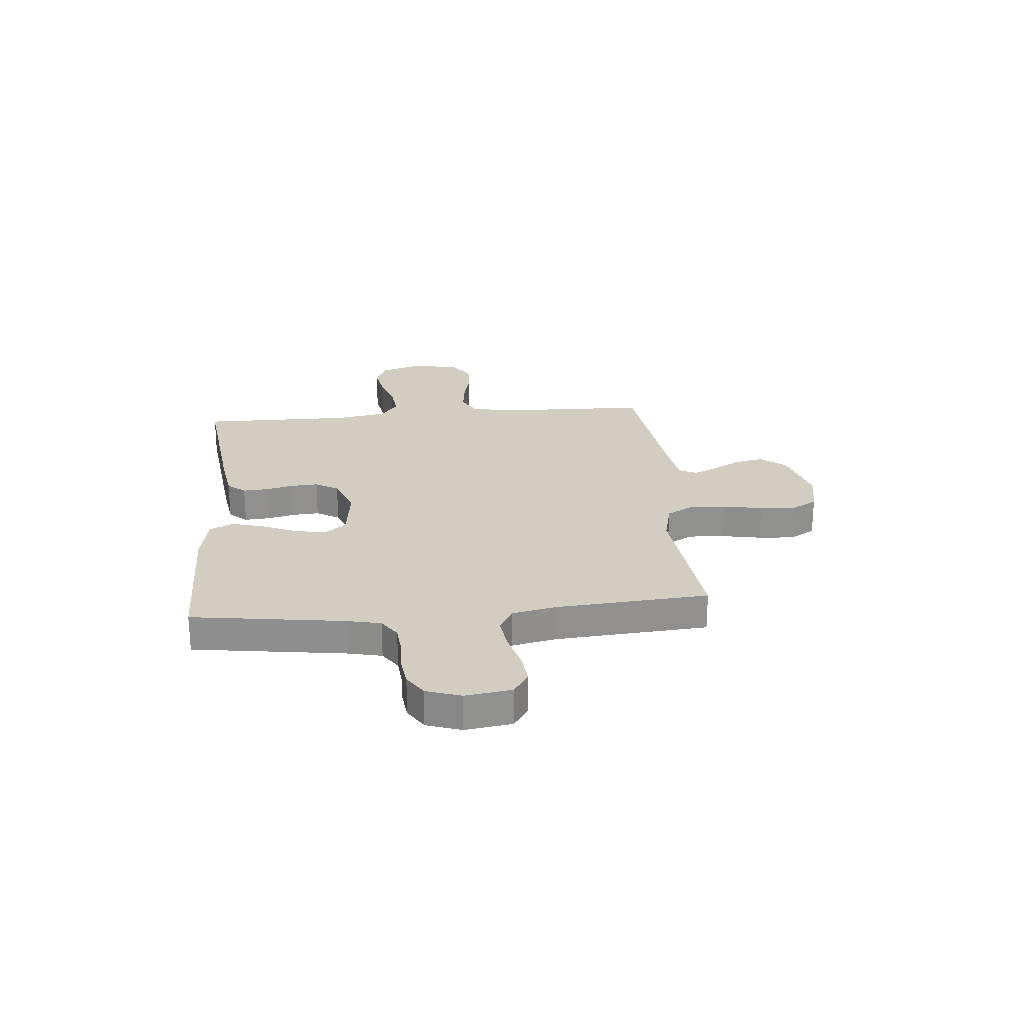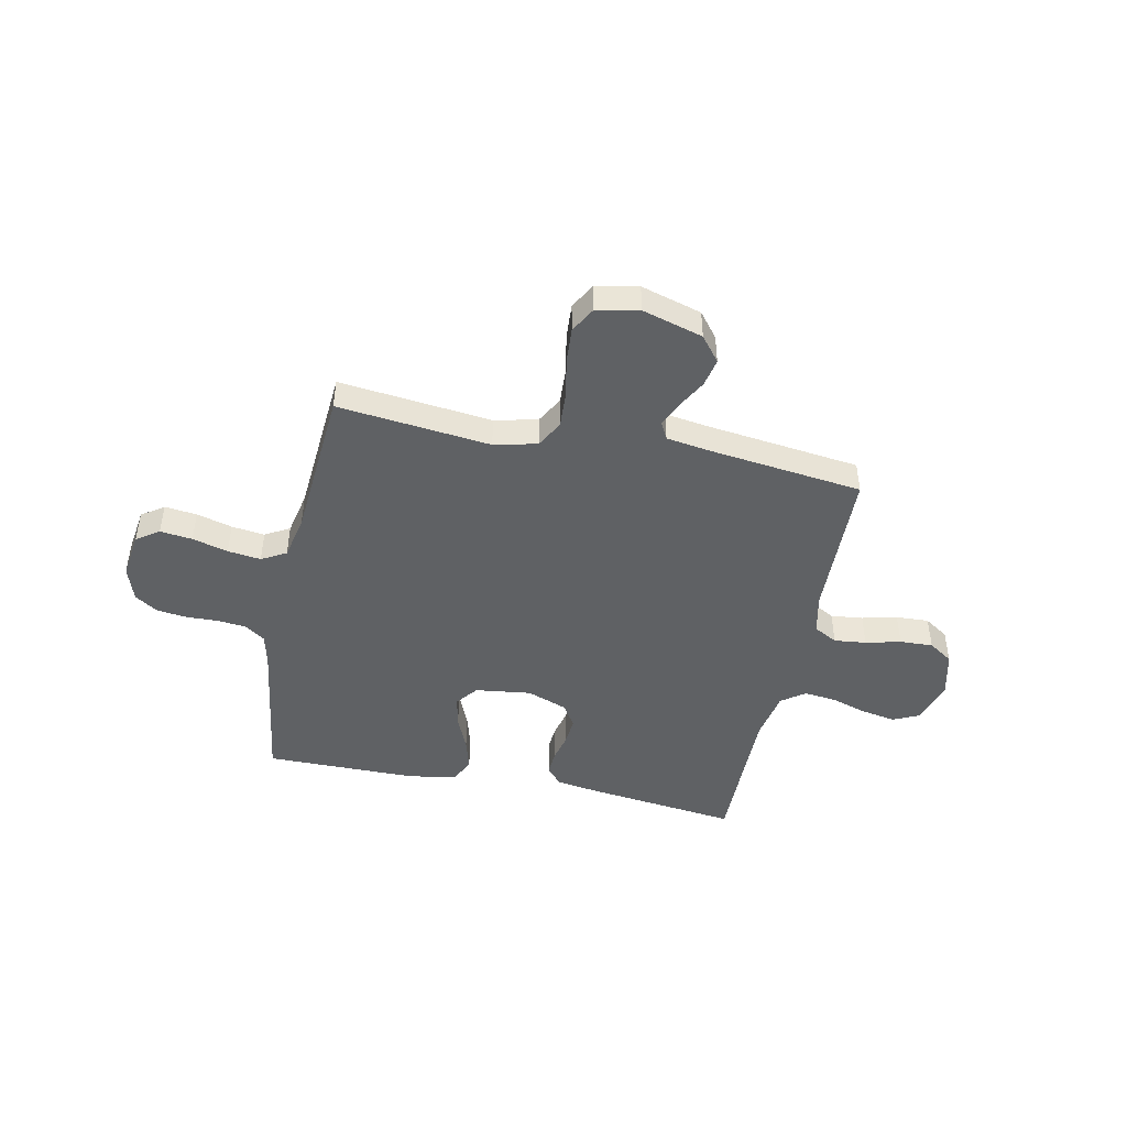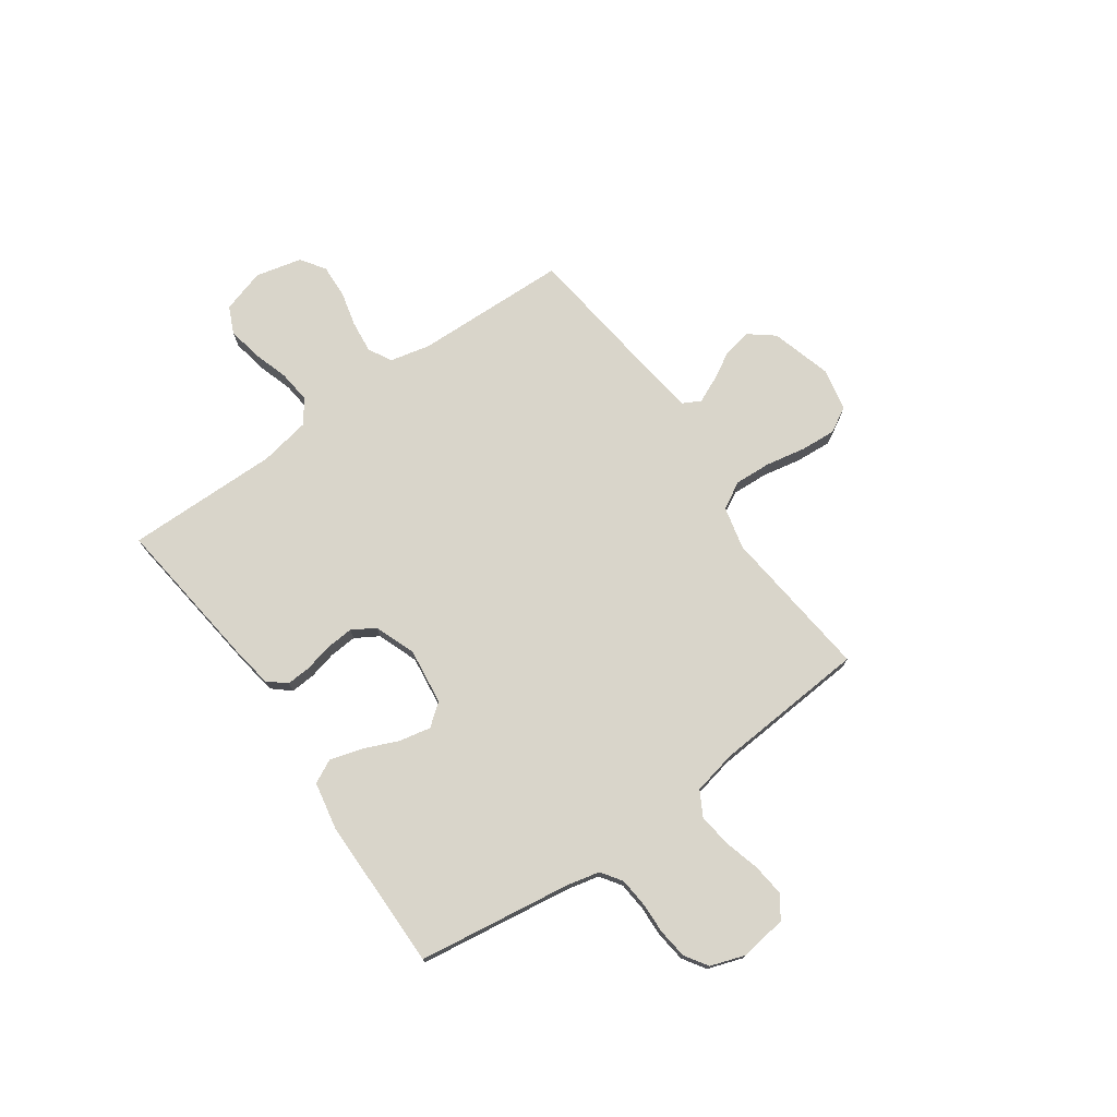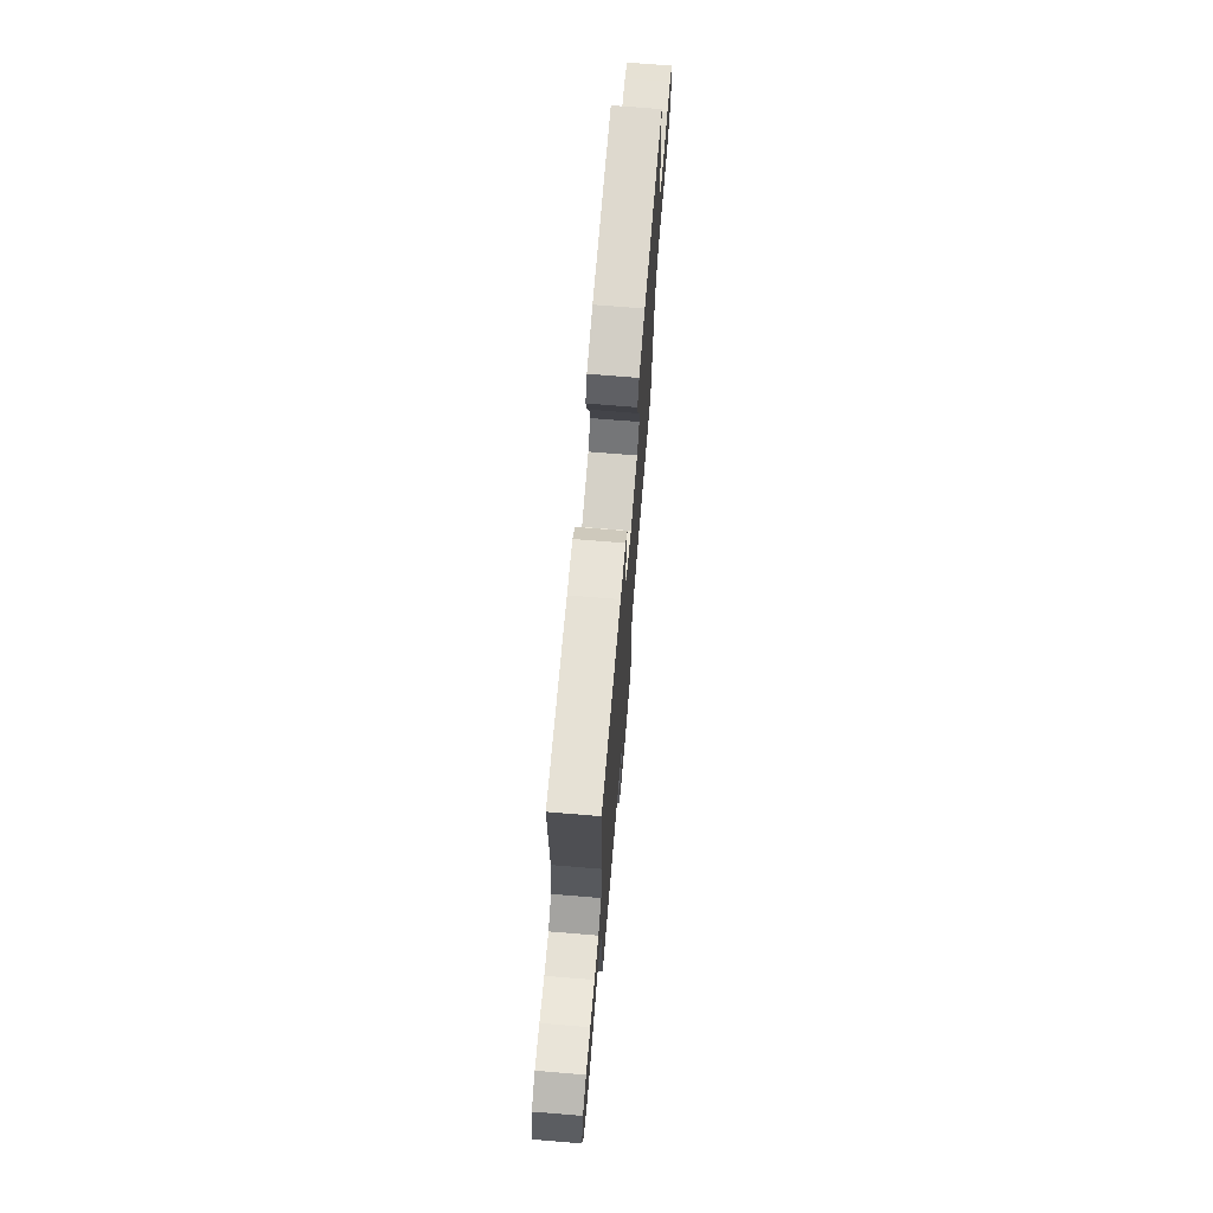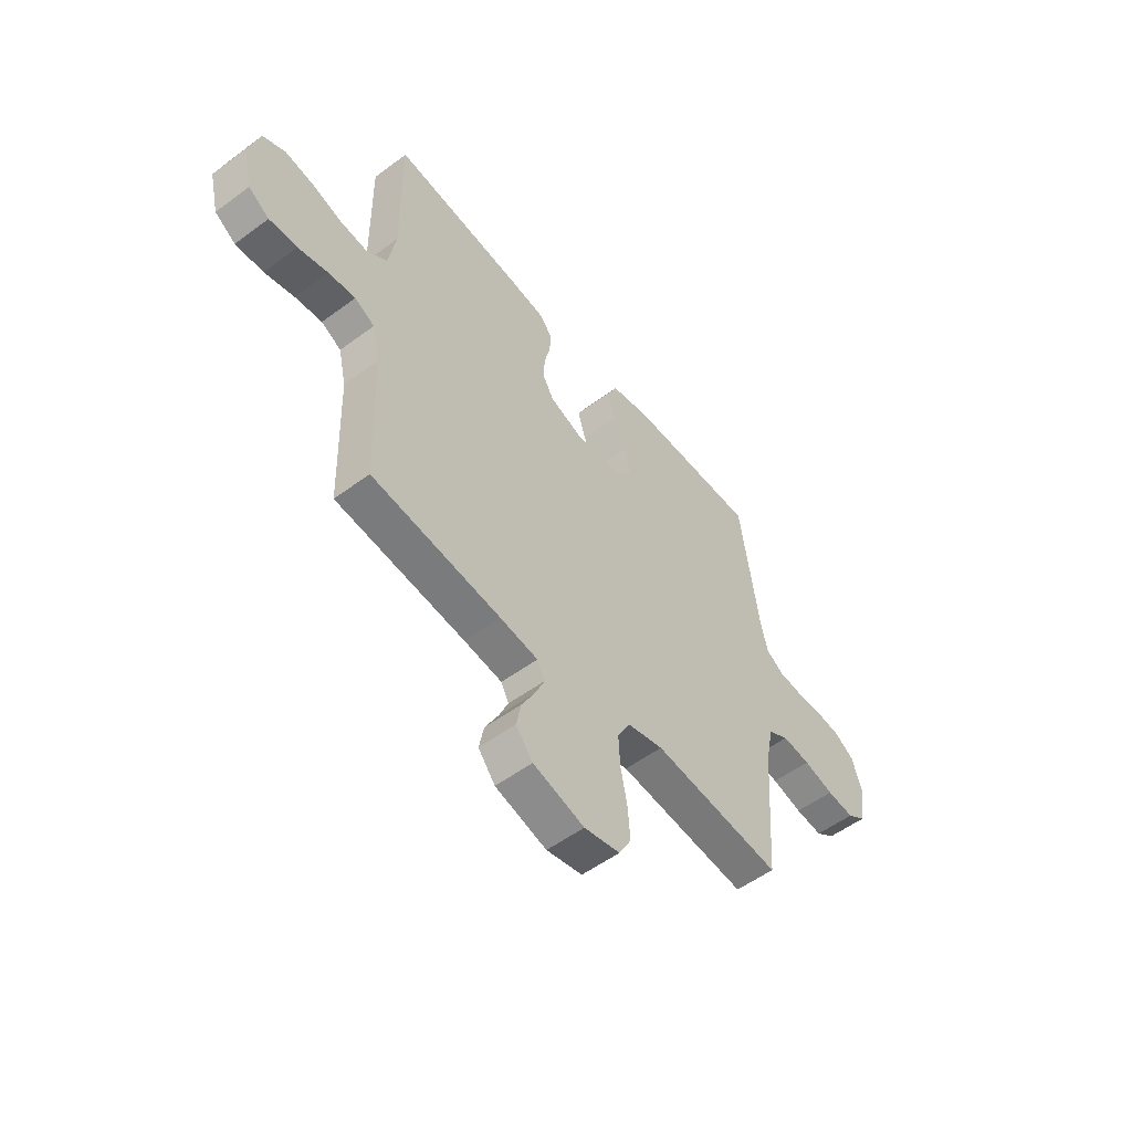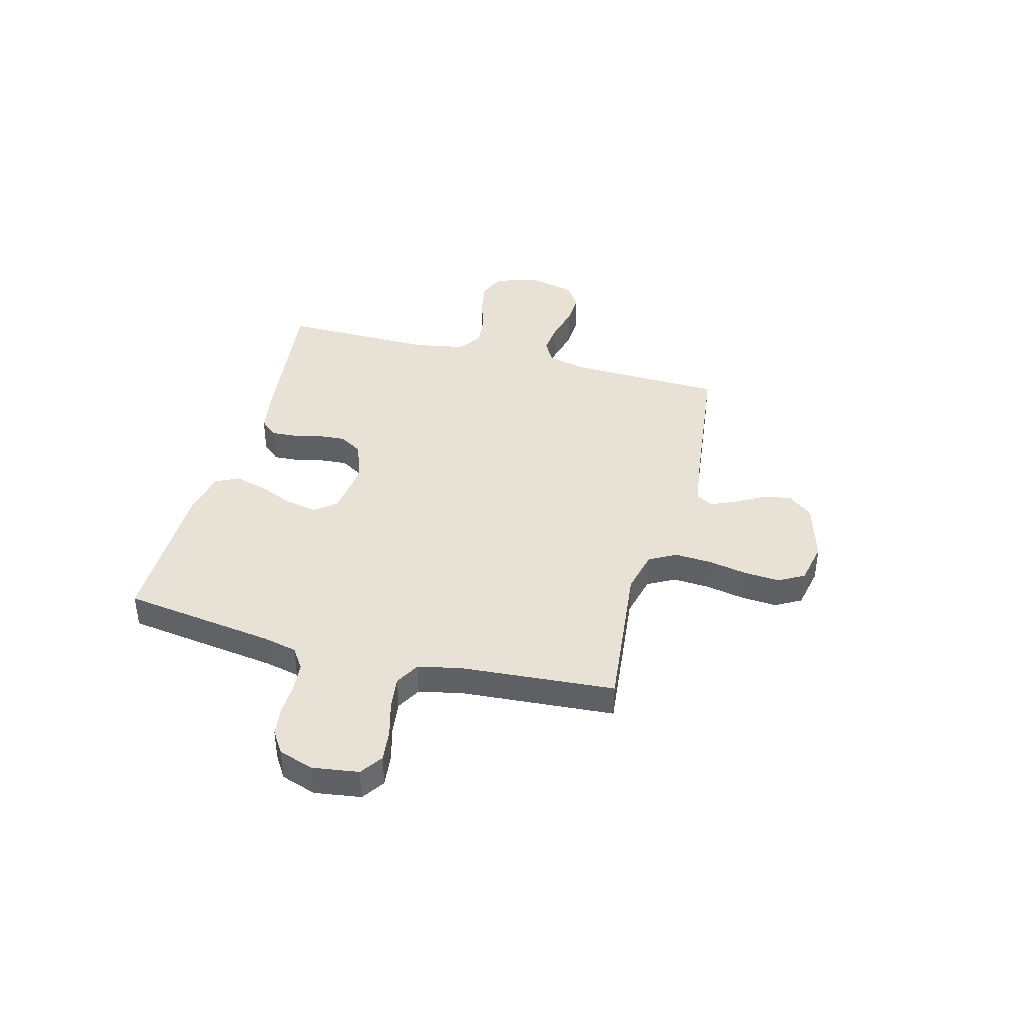
<metadata>
{"format":"obj","ext":"obj","renderer":"f3d","projection":"perspective","resolution":1024,"background":"white","views":[{"elev":24.6,"azim":84.8,"up":"+Y"},{"elev":-46.0,"azim":168.2,"up":"+Y"},{"elev":74.5,"azim":54.8,"up":"+Y"},{"elev":71.2,"azim":-85.3,"up":"+Z"},{"elev":-53.5,"azim":-51.6,"up":"+Z"},{"elev":40.4,"azim":104.8,"up":"+Y"}]}
</metadata>
<code>
v 0.5 0.07 -0.5
v 0.2 0.07 -0.468
v 0.116 0.07 -0.488
v 0.087 0.07 -0.541
v 0.091 0.07 -0.612
v 0.106 0.07 -0.689
v 0.111 0.07 -0.759
v 0.083 0.07 -0.809
v 0 0.07 -0.826
v -0.119 0.07 -0.792
v -0.158 0.07 -0.743
v -0.147 0.07 -0.688
v -0.116 0.07 -0.632
v -0.094 0.07 -0.583
v -0.112 0.07 -0.549
v -0.2 0.07 -0.536
v -0.5 0.07 -0.5
v -0.509 0.07 -0.2
v -0.527 0.07 -0.121
v -0.573 0.07 -0.096
v -0.636 0.07 -0.103
v -0.705 0.07 -0.12
v -0.77 0.07 -0.123
v -0.818 0.07 -0.091
v -0.84 0.07 0
v -0.814 0.07 0.085
v -0.762 0.07 0.109
v -0.695 0.07 0.097
v -0.625 0.07 0.075
v -0.561 0.07 0.068
v -0.515 0.07 0.101
v -0.497 0.07 0.2
v -0.5 0.07 0.5
v -0.2 0.07 0.464
v -0.117 0.07 0.451
v -0.087 0.07 0.416
v -0.09 0.07 0.368
v -0.103 0.07 0.313
v -0.107 0.07 0.259
v -0.08 0.07 0.214
v 0 0.07 0.184
v 0.11 0.07 0.198
v 0.144 0.07 0.241
v 0.131 0.07 0.303
v 0.102 0.07 0.371
v 0.084 0.07 0.434
v 0.107 0.07 0.48
v 0.2 0.07 0.498
v 0.5 0.07 0.5
v 0.543 0.07 0.2
v 0.558 0.07 0.135
v 0.599 0.07 0.107
v 0.655 0.07 0.102
v 0.717 0.07 0.104
v 0.775 0.07 0.097
v 0.82 0.07 0.068
v 0.843 0.07 0
v 0.83 0.07 -0.091
v 0.786 0.07 -0.121
v 0.723 0.07 -0.114
v 0.653 0.07 -0.095
v 0.588 0.07 -0.087
v 0.54 0.07 -0.114
v 0.522 0.07 -0.2
v 0.5 0 -0.5
v 0.2 0 -0.468
v 0.116 0 -0.488
v 0.087 0 -0.541
v 0.091 0 -0.612
v 0.106 0 -0.689
v 0.111 0 -0.759
v 0.083 0 -0.809
v 0 0 -0.826
v -0.119 0 -0.792
v -0.158 0 -0.743
v -0.147 0 -0.688
v -0.116 0 -0.632
v -0.094 0 -0.583
v -0.112 0 -0.549
v -0.2 0 -0.536
v -0.5 0 -0.5
v -0.509 0 -0.2
v -0.527 0 -0.121
v -0.573 0 -0.096
v -0.636 0 -0.103
v -0.705 0 -0.12
v -0.77 0 -0.123
v -0.818 0 -0.091
v -0.84 0 0
v -0.814 0 0.085
v -0.762 0 0.109
v -0.695 0 0.097
v -0.625 0 0.075
v -0.561 0 0.068
v -0.515 0 0.101
v -0.497 0 0.2
v -0.5 0 0.5
v -0.2 0 0.464
v -0.117 0 0.451
v -0.087 0 0.416
v -0.09 0 0.368
v -0.103 0 0.313
v -0.107 0 0.259
v -0.08 0 0.214
v 0 0 0.184
v 0.11 0 0.198
v 0.144 0 0.241
v 0.131 0 0.303
v 0.102 0 0.371
v 0.084 0 0.434
v 0.107 0 0.48
v 0.2 0 0.498
v 0.5 0 0.5
v 0.543 0 0.2
v 0.558 0 0.135
v 0.599 0 0.107
v 0.655 0 0.102
v 0.717 0 0.104
v 0.775 0 0.097
v 0.82 0 0.068
v 0.843 0 0
v 0.83 0 -0.091
v 0.786 0 -0.121
v 0.723 0 -0.114
v 0.653 0 -0.095
v 0.588 0 -0.087
v 0.54 0 -0.114
v 0.522 0 -0.2
f 58 59 60 61
f 58 61 62
f 57 58 62
f 56 57 62
f 53 54 55 56
f 52 53 56 62
f 51 52 62 63
f 47 48 49 50
f 44 45 46 47
f 43 44 47 50
f 42 43 50 51
f 35 36 37 38
f 35 38 39
f 32 33 34 35
f 31 32 35 39
f 30 31 39 40
f 26 27 28 29
f 26 29 30
f 25 26 30
f 24 25 30
f 21 22 23 24
f 20 21 24 30
f 19 20 30 40
f 16 17 18
f 15 16 18 19
f 10 11 12 13
f 10 13 14
f 9 10 14
f 8 9 14
f 5 6 7 8
f 4 5 8 14
f 3 4 14 15
f 64 1 2
f 64 2 3
f 41 42 51 63
f 40 41 63 64
f 19 40 64
f 3 15 19 64
f 125 124 123 122
f 126 125 122
f 126 122 121
f 126 121 120
f 120 119 118 117
f 126 120 117 116
f 127 126 116 115
f 114 113 112 111
f 111 110 109 108
f 114 111 108 107
f 115 114 107 106
f 102 101 100 99
f 103 102 99
f 99 98 97 96
f 103 99 96 95
f 104 103 95 94
f 93 92 91 90
f 94 93 90
f 94 90 89
f 94 89 88
f 88 87 86 85
f 94 88 85 84
f 104 94 84 83
f 82 81 80
f 83 82 80 79
f 77 76 75 74
f 78 77 74
f 78 74 73
f 78 73 72
f 72 71 70 69
f 78 72 69 68
f 79 78 68 67
f 66 65 128
f 67 66 128
f 127 115 106 105
f 128 127 105 104
f 128 104 83
f 128 83 79 67
f 1 65 66 2
f 2 66 67 3
f 3 67 68 4
f 4 68 69 5
f 5 69 70 6
f 6 70 71 7
f 7 71 72 8
f 8 72 73 9
f 9 73 74 10
f 10 74 75 11
f 11 75 76 12
f 12 76 77 13
f 13 77 78 14
f 14 78 79 15
f 15 79 80 16
f 16 80 81 17
f 17 81 82 18
f 18 82 83 19
f 19 83 84 20
f 20 84 85 21
f 21 85 86 22
f 22 86 87 23
f 23 87 88 24
f 24 88 89 25
f 25 89 90 26
f 26 90 91 27
f 27 91 92 28
f 28 92 93 29
f 29 93 94 30
f 30 94 95 31
f 31 95 96 32
f 32 96 97 33
f 33 97 98 34
f 34 98 99 35
f 35 99 100 36
f 36 100 101 37
f 37 101 102 38
f 38 102 103 39
f 39 103 104 40
f 40 104 105 41
f 41 105 106 42
f 42 106 107 43
f 43 107 108 44
f 44 108 109 45
f 45 109 110 46
f 46 110 111 47
f 47 111 112 48
f 48 112 113 49
f 49 113 114 50
f 50 114 115 51
f 51 115 116 52
f 52 116 117 53
f 53 117 118 54
f 54 118 119 55
f 55 119 120 56
f 56 120 121 57
f 57 121 122 58
f 58 122 123 59
f 59 123 124 60
f 60 124 125 61
f 61 125 126 62
f 62 126 127 63
f 63 127 128 64
f 64 128 65 1

</code>
